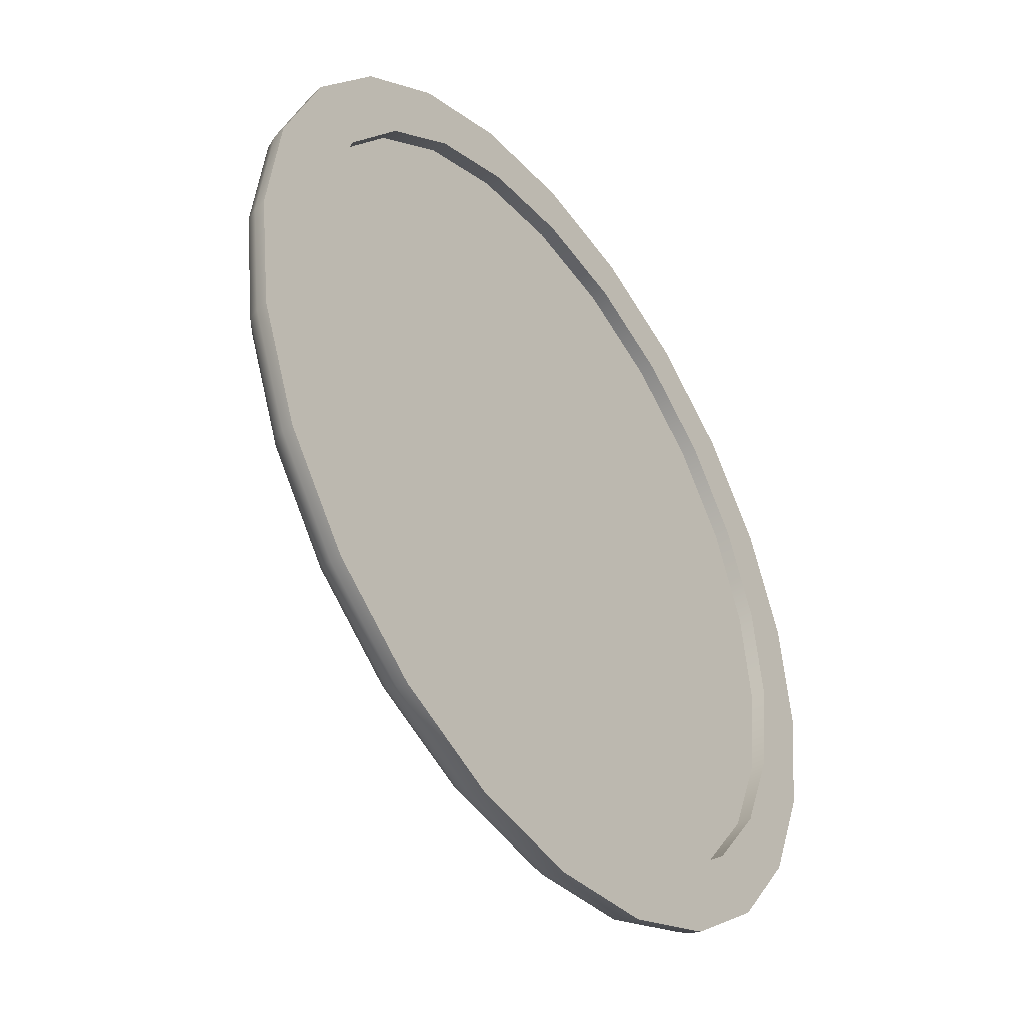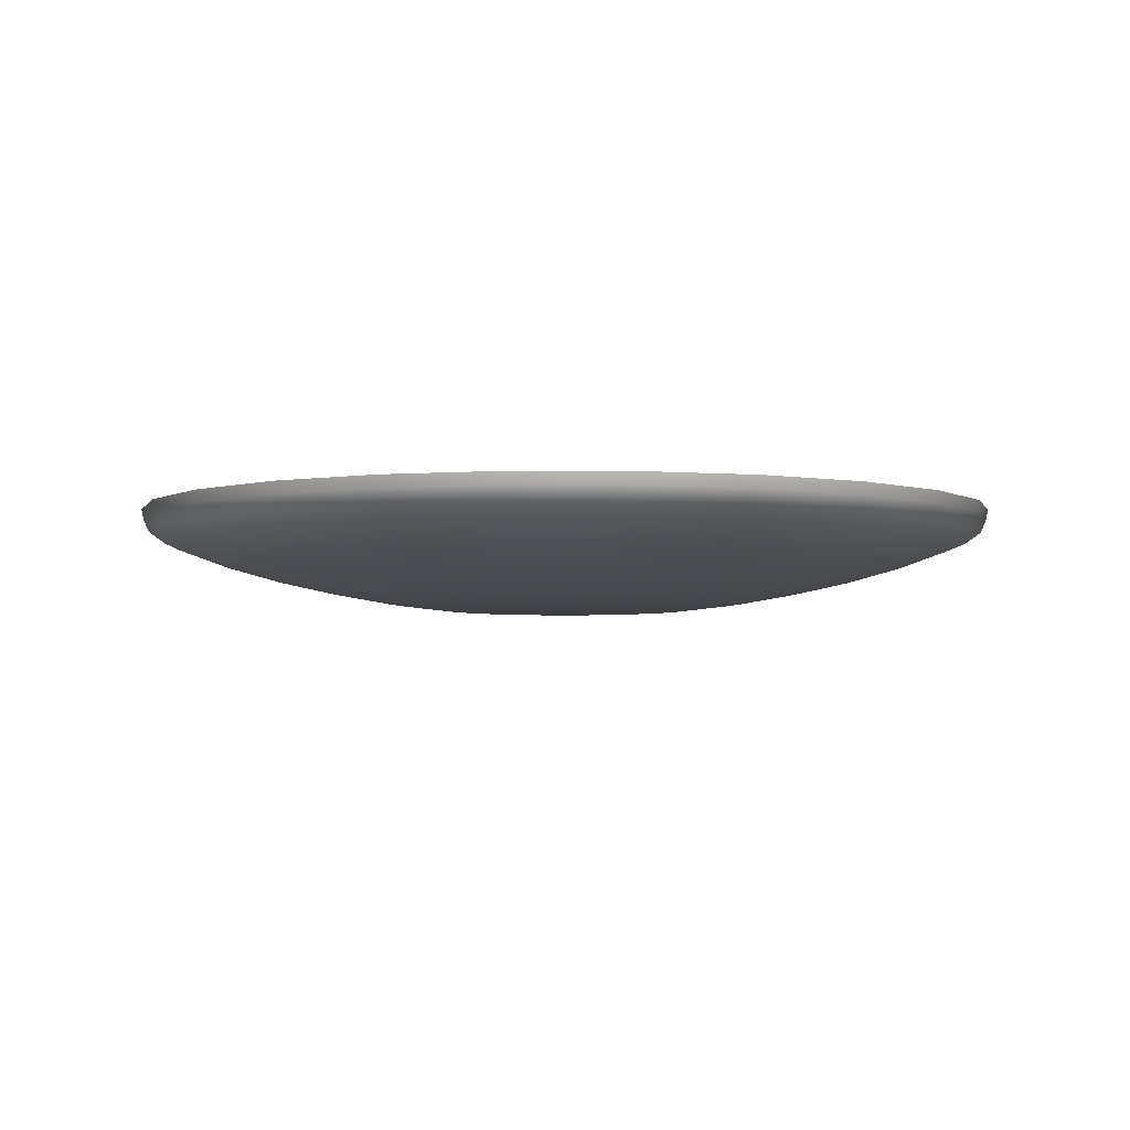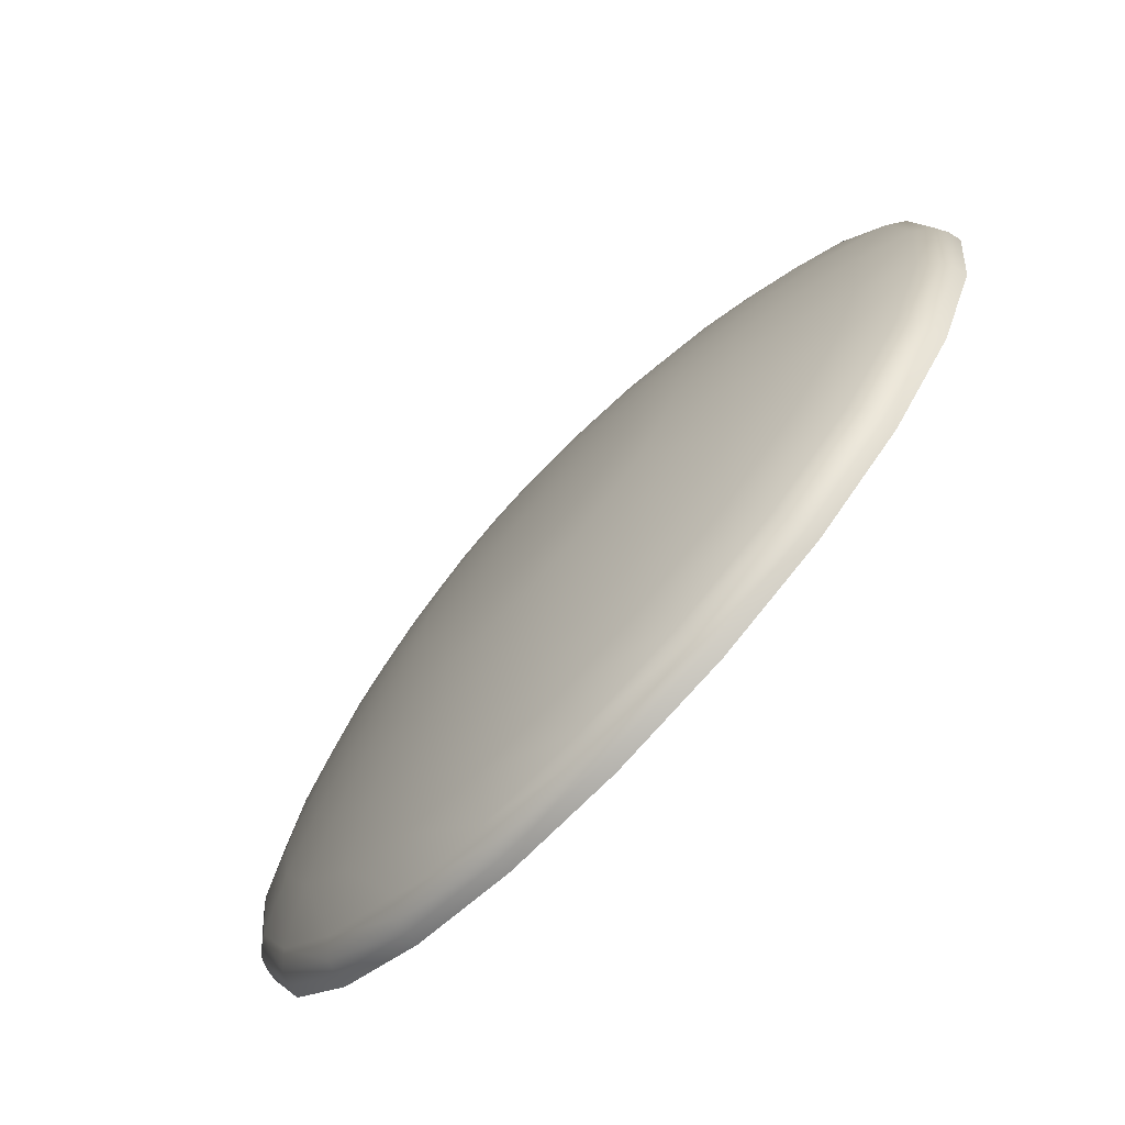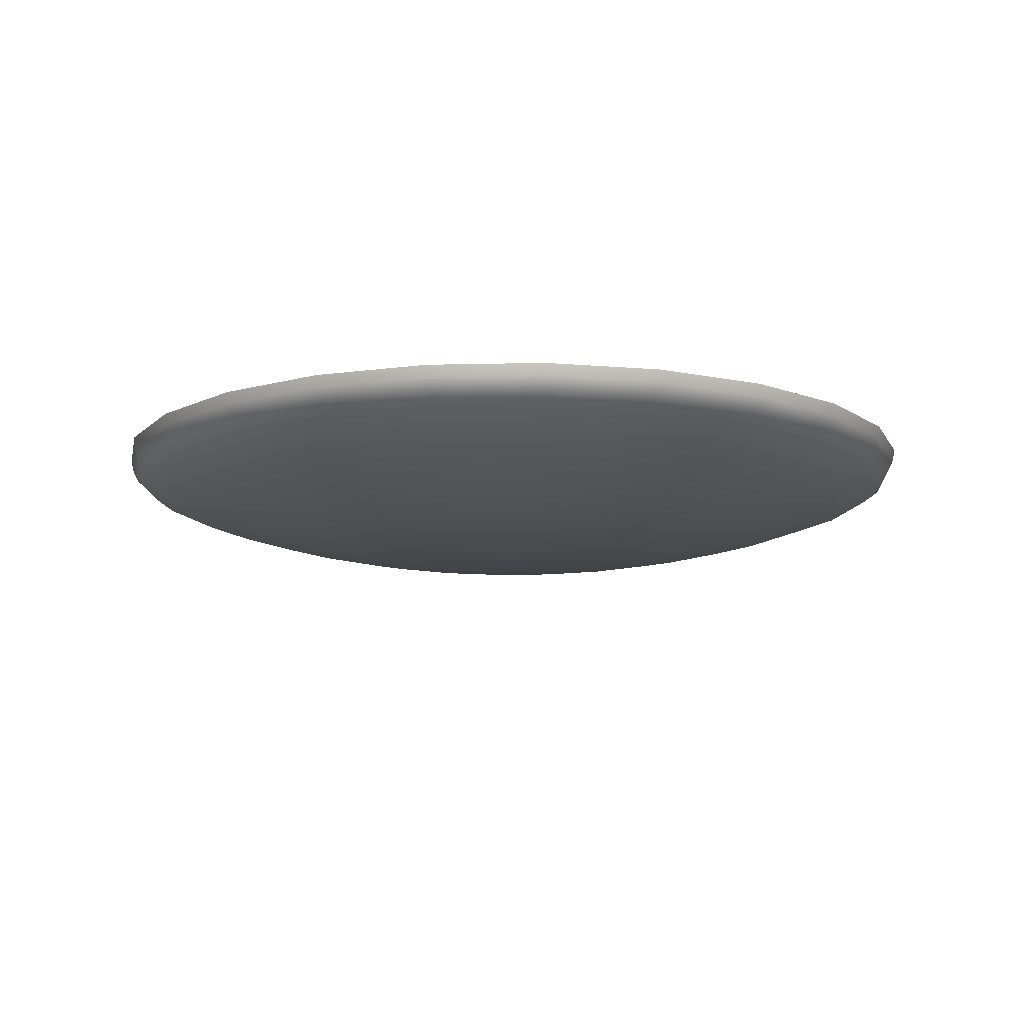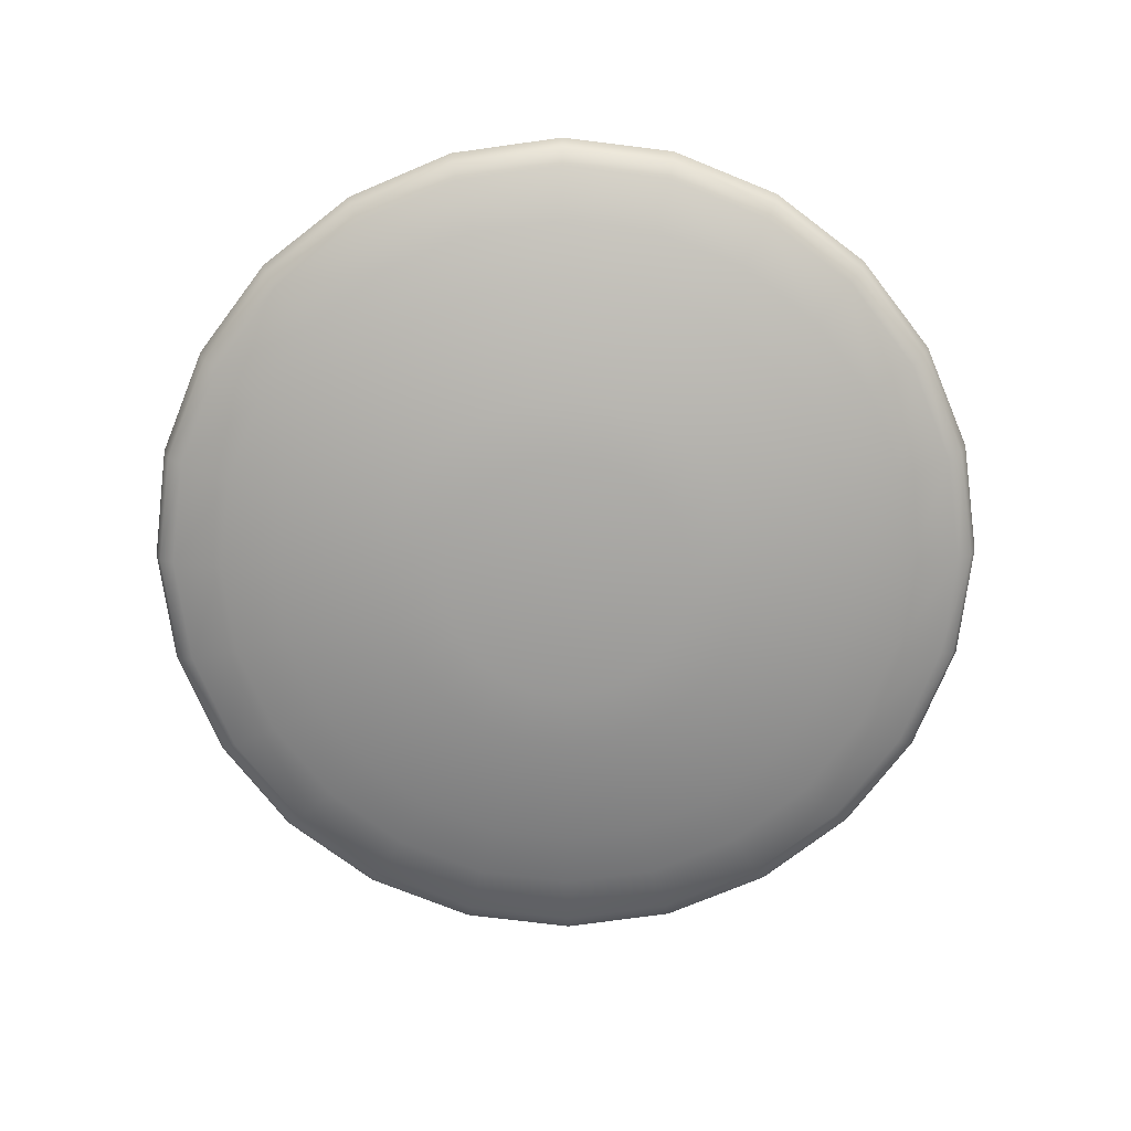
<metadata>
{"format":"obj","ext":"obj","renderer":"f3d","projection":"perspective","resolution":1024,"background":"white","views":[{"elev":-42.8,"azim":125.4,"up":"+Z"},{"elev":-3.7,"azim":-113.2,"up":"+Y"},{"elev":-74.4,"azim":47.0,"up":"+Z"},{"elev":-12.0,"azim":-124.1,"up":"+Y"},{"elev":-73.0,"azim":-119.6,"up":"+Y"}]}
</metadata>
<code>
o Alnair_Heatshield_1
v 0.8119 0.1138 -0.4688
v 0.9056 0.1138 -0.2426
v 0.9375 0.1138 -3.684e-17
v 0.9056 0.1138 0.2426
v 0.8119 0.1138 0.4688
v 0.6629 0.1138 0.6629
v 0.4688 0.1138 0.8119
v 0.2426 0.1138 0.9056
v 2.759e-16 0.1138 0.9375
v -0.2426 0.1138 0.9056
v -0.4688 0.1138 0.8119
v -0.6629 0.1138 0.6629
v -0.8119 0.1138 0.4688
v -0.9056 0.1138 0.2426
v -0.9375 0.1138 1.852e-16
v -0.9056 0.1138 -0.2426
v -0.8119 0.1138 -0.4688
v -0.6629 0.1138 -0.6629
v -0.4688 0.1138 -0.8119
v -0.2426 0.1138 -0.9056
v -5.013e-16 0.1138 -0.9375
v 0.2426 0.1138 -0.9056
v 0.4688 0.1138 -0.8119
v 0.6629 0.1138 -0.6629
v 0.8076 0.08875 -0.4662
v 0.9007 0.08875 -0.2413
v 0.9325 0.08875 -3.692e-17
v 0.9007 0.08875 0.2413
v 0.8076 0.08875 0.4662
v 0.6594 0.08875 0.6594
v 0.4662 0.08875 0.8076
v 0.2413 0.08875 0.9007
v 2.749e-16 0.08875 0.9325
v -0.2413 0.08875 0.9007
v -0.4662 0.08875 0.8076
v -0.6594 0.08875 0.6594
v -0.8076 0.08875 0.4662
v -0.9007 0.08875 0.2413
v -0.9325 0.08875 1.839e-16
v -0.9007 0.08875 -0.2413
v -0.8076 0.08875 -0.4662
v -0.6594 0.08875 -0.6594
v -0.4662 0.08875 -0.8076
v -0.2413 0.08875 -0.9007
v -4.981e-16 0.08875 -0.9325
v 0.2413 0.08875 -0.9007
v 0.4662 0.08875 -0.8076
v 0.6594 0.08875 -0.6594
v 0.7974 0.06375 -0.4604
v 0.8894 0.06375 -0.2383
v 0.9207 0.06375 1.867e-17
v 0.8894 0.06375 0.2383
v 0.7974 0.06375 0.4604
v 0.6511 0.06375 0.6511
v 0.4604 0.06375 0.7974
v 0.2383 0.06375 0.8894
v 2.204e-16 0.06375 0.9207
v -0.2383 0.06375 0.8894
v -0.4604 0.06375 0.7974
v -0.6511 0.06375 0.6511
v -0.7974 0.06375 0.4604
v -0.8894 0.06375 0.2383
v -0.9207 0.06375 2.407e-16
v -0.8894 0.06375 -0.2383
v -0.7974 0.06375 -0.4604
v -0.6511 0.06375 -0.6511
v -0.4604 0.06375 -0.7974
v -0.2383 0.06375 -0.8894
v -6.123e-16 0.06375 -0.9207
v 0.2383 0.06375 -0.8894
v 0.4604 0.06375 -0.7974
v 0.6511 0.06375 -0.6511
v 0.7679 0.03915 -0.4434
v 0.8565 0.03915 -0.2295
v 0.8868 0.03915 1.867e-17
v 0.8565 0.03915 0.2295
v 0.7679 0.03915 0.4434
v 0.627 0.03915 0.627
v 0.4434 0.03915 0.7679
v 0.2295 0.03915 0.8565
v 2.759e-16 0.03915 0.8868
v -0.2295 0.03915 0.8565
v -0.4434 0.03915 0.7679
v -0.627 0.03915 0.627
v -0.7679 0.03915 0.4434
v -0.8565 0.03915 0.2295
v -0.8868 0.03915 1.297e-16
v -0.8565 0.03915 -0.2295
v -0.7679 0.03915 -0.4434
v -0.627 0.03915 -0.627
v -0.4434 0.03915 -0.7679
v -0.2295 0.03915 -0.8565
v -4.457e-16 0.03915 -0.8868
v 0.2295 0.03915 -0.8565
v 0.4434 0.03915 -0.7679
v 0.627 0.03915 -0.627
v 0.6712 -0.00125 -0.3875
v 0.7486 -0.00125 -0.2006
v 0.775 -0.00125 1.867e-17
v 0.7486 -0.00125 0.2006
v 0.6712 -0.00125 0.3875
v 0.548 -0.00125 0.548
v 0.3875 -0.00125 0.6712
v 0.2006 -0.00125 0.7486
v 2.759e-16 -0.00125 0.775
v -0.2006 -0.00125 0.7486
v -0.3875 -0.00125 0.6712
v -0.548 -0.00125 0.548
v -0.6712 -0.00125 0.3875
v -0.7486 -0.00125 0.2006
v -0.775 -0.00125 1.852e-16
v -0.7486 -0.00125 -0.2006
v -0.6712 -0.00125 -0.3875
v -0.548 -0.00125 -0.548
v -0.3875 -0.00125 -0.6712
v -0.2006 -0.00125 -0.7486
v -4.457e-16 -0.00125 -0.775
v 0.2006 -0.00125 -0.7486
v 0.3875 -0.00125 -0.6712
v 0.548 -0.00125 -0.548
v 0.4596 -0.03625 -0.4596
v 0.5629 -0.03625 -0.325
v 0.6279 -0.03625 -0.1682
v 0.65 -0.03625 7.418e-17
v 0.6279 -0.03625 0.1682
v 0.5629 -0.03625 0.325
v 0.4596 -0.03625 0.4596
v 0.325 -0.03625 0.5629
v 0.1682 -0.03625 0.6279
v 2.759e-16 -0.03625 0.65
v -0.1682 -0.03625 0.6279
v -0.325 -0.03625 0.5629
v -0.4596 -0.03625 0.4596
v -0.5629 -0.03625 0.325
v -0.6279 -0.03625 0.1682
v -0.65 -0.03625 7.418e-17
v -0.6279 -0.03625 -0.1682
v -0.5629 -0.03625 -0.325
v -0.4596 -0.03625 -0.4596
v -0.325 -0.03625 -0.5629
v -0.1682 -0.03625 -0.6279
v -3.347e-16 -0.03625 -0.65
v 0.1682 -0.03625 -0.6279
v 0.325 -0.03625 -0.5629
v 0.3712 -0.06375 -0.3712
v 0.4547 -0.06375 -0.2625
v 0.5071 -0.06375 -0.1359
v 0.525 -0.06375 -3.684e-17
v 0.5071 -0.06375 0.1359
v 0.4547 -0.06375 0.2625
v 0.3712 -0.06375 0.3712
v 0.2625 -0.06375 0.4547
v 0.1359 -0.06375 0.5071
v 1.926e-16 -0.06375 0.525
v -0.1359 -0.06375 0.5071
v -0.2625 -0.06375 0.4547
v -0.3712 -0.06375 0.3712
v -0.4547 -0.06375 0.2625
v -0.5071 -0.06375 0.1359
v -0.525 -0.06375 1.019e-16
v -0.5071 -0.06375 -0.1359
v -0.4547 -0.06375 -0.2625
v -0.3712 -0.06375 -0.3712
v -0.2625 -0.06375 -0.4547
v -0.1359 -0.06375 -0.5071
v -2.515e-16 -0.06375 -0.525
v 0.1359 -0.06375 -0.5071
v 0.2625 -0.06375 -0.4547
v 0.2828 -0.08625 -0.2828
v 0.3464 -0.08625 -0.2
v 0.3864 -0.08625 -0.1035
v 0.4 -0.08625 1.867e-17
v 0.3864 -0.08625 0.1035
v 0.3464 -0.08625 0.2
v 0.2828 -0.08625 0.2828
v 0.2 -0.08625 0.3464
v 0.1035 -0.08625 0.3864
v 1.371e-16 -0.08625 0.4
v -0.1035 -0.08625 0.3864
v -0.2 -0.08625 0.3464
v -0.2828 -0.08625 0.2828
v -0.3464 -0.08625 0.2
v -0.3864 -0.08625 0.1035
v -0.4 -0.08625 7.418e-17
v -0.3864 -0.08625 -0.1035
v -0.3464 -0.08625 -0.2
v -0.2828 -0.08625 -0.2828
v -0.2 -0.08625 -0.3464
v -0.1035 -0.08625 -0.3864
v -2.237e-16 -0.08625 -0.4
v 0.1035 -0.08625 -0.3864
v 0.2 -0.08625 -0.3464
v 0.1945 -0.1013 -0.1945
v 0.2382 -0.1013 -0.1375
v 0.2656 -0.1013 -0.07118
v 0.275 -0.1013 -9.089e-18
v 0.2656 -0.1013 0.07118
v 0.2382 -0.1013 0.1375
v 0.1945 -0.1013 0.1945
v 0.1375 -0.1013 0.2382
v 0.07118 -0.1013 0.2656
v 8.161e-17 -0.1013 0.275
v -0.07118 -0.1013 0.2656
v -0.1375 -0.1013 0.2382
v -0.1945 -0.1013 0.1945
v -0.2382 -0.1013 0.1375
v -0.2656 -0.1013 0.07118
v -0.275 -0.1013 8.806e-17
v -0.2656 -0.1013 -0.07118
v -0.2382 -0.1013 -0.1375
v -0.1945 -0.1013 -0.1945
v -0.1375 -0.1013 -0.2382
v -0.07118 -0.1013 -0.2656
v -1.543e-16 -0.1013 -0.275
v 0.07118 -0.1013 -0.2656
v 0.1375 -0.1013 -0.2382
v 3.262e-17 -0.1138 1.338e-17
v 0.7848 0.1138 -0.2103
v 0.7036 0.1138 -0.4062
v 0.5745 0.1138 -0.5745
v 0.4062 0.1138 -0.7036
v 0.2103 0.1138 -0.7848
v -4.332e-16 0.1138 -0.8125
v -0.2103 0.1138 -0.7848
v -0.4062 0.1138 -0.7036
v -0.5745 0.1138 -0.5745
v -0.7036 0.1138 -0.4062
v -0.7848 0.1138 -0.2103
v -0.8125 0.1138 1.563e-16
v -0.7848 0.1138 0.2103
v -0.7036 0.1138 0.4062
v -0.5745 0.1138 0.5745
v -0.4062 0.1138 0.7036
v -0.2103 0.1138 0.7848
v 2.403e-16 0.1138 0.8125
v 0.2103 0.1138 0.7848
v 0.4062 0.1138 0.7036
v 0.5745 0.1138 0.5745
v 0.7036 0.1138 0.4062
v 0.7848 0.1138 0.2103
v 0.8125 0.1138 -3.609e-17
v 0.7848 0.0825 -0.2103
v 0.7036 0.0825 -0.4062
v 0.5745 0.0825 -0.5745
v 0.4062 0.0825 -0.7036
v 0.2103 0.0825 -0.7848
v -4.332e-16 0.0825 -0.8125
v -0.2103 0.0825 -0.7848
v -0.4062 0.0825 -0.7036
v -0.5745 0.0825 -0.5745
v -0.7036 0.0825 -0.4062
v -0.7848 0.0825 -0.2103
v -0.8125 0.0825 1.568e-16
v -0.7848 0.0825 0.2103
v -0.7036 0.0825 0.4062
v -0.5745 0.0825 0.5745
v -0.4062 0.0825 0.7036
v -0.2103 0.0825 0.7848
v 2.403e-16 0.0825 0.8125
v 0.2103 0.0825 0.7848
v 0.4062 0.0825 0.7036
v 0.5745 0.0825 0.5745
v 0.7036 0.0825 0.4062
v 0.7848 0.0825 0.2103
v 0.8125 0.0825 -3.567e-17
v 1.388e-17 0.0825 -1.388e-17
g Alnair_Heatshield_1_Alnair_Heatshield_1_auv
f 1 25 48 24
f 2 26 25 1
f 3 27 26 2
f 4 28 27 3
f 5 29 28 4
f 6 30 29 5
f 7 31 30 6
f 8 32 31 7
f 9 33 32 8
f 10 34 33 9
f 11 35 34 10
f 12 36 35 11
f 13 37 36 12
f 14 38 37 13
f 15 39 38 14
f 16 40 39 15
f 17 41 40 16
f 18 42 41 17
f 19 43 42 18
f 20 44 43 19
f 21 45 44 20
f 22 46 45 21
f 23 47 46 22
f 24 48 47 23
f 25 49 72 48
f 26 50 49 25
f 27 51 50 26
f 28 52 51 27
f 29 53 52 28
f 30 54 53 29
f 31 55 54 30
f 32 56 55 31
f 33 57 56 32
f 34 58 57 33
f 35 59 58 34
f 36 60 59 35
f 37 61 60 36
f 38 62 61 37
f 39 63 62 38
f 40 64 63 39
f 41 65 64 40
f 42 66 65 41
f 43 67 66 42
f 44 68 67 43
f 45 69 68 44
f 46 70 69 45
f 47 71 70 46
f 48 72 71 47
f 49 73 96 72
f 50 74 73 49
f 51 75 74 50
f 52 76 75 51
f 53 77 76 52
f 54 78 77 53
f 55 79 78 54
f 56 80 79 55
f 57 81 80 56
f 58 82 81 57
f 59 83 82 58
f 60 84 83 59
f 61 85 84 60
f 62 86 85 61
f 63 87 86 62
f 64 88 87 63
f 65 89 88 64
f 66 90 89 65
f 67 91 90 66
f 68 92 91 67
f 69 93 92 68
f 70 94 93 69
f 71 95 94 70
f 72 96 95 71
f 73 97 120 96
f 74 98 97 73
f 75 99 98 74
f 76 100 99 75
f 77 101 100 76
f 78 102 101 77
f 79 103 102 78
f 80 104 103 79
f 81 105 104 80
f 82 106 105 81
f 83 107 106 82
f 84 108 107 83
f 85 109 108 84
f 86 110 109 85
f 87 111 110 86
f 88 112 111 87
f 89 113 112 88
f 90 114 113 89
f 91 115 114 90
f 92 116 115 91
f 93 117 116 92
f 94 118 117 93
f 95 119 118 94
f 96 120 119 95
f 97 122 121 120
f 98 123 122 97
f 99 124 123 98
f 100 125 124 99
f 101 126 125 100
f 102 127 126 101
f 103 128 127 102
f 104 129 128 103
f 105 130 129 104
f 106 131 130 105
f 107 132 131 106
f 108 133 132 107
f 109 134 133 108
f 110 135 134 109
f 111 136 135 110
f 112 137 136 111
f 113 138 137 112
f 114 139 138 113
f 115 140 139 114
f 116 141 140 115
f 117 142 141 116
f 118 143 142 117
f 119 144 143 118
f 120 121 144 119
f 121 145 168 144
f 122 146 145 121
f 123 147 146 122
f 124 148 147 123
f 125 149 148 124
f 126 150 149 125
f 127 151 150 126
f 128 152 151 127
f 129 153 152 128
f 130 154 153 129
f 131 155 154 130
f 132 156 155 131
f 133 157 156 132
f 134 158 157 133
f 135 159 158 134
f 136 160 159 135
f 137 161 160 136
f 138 162 161 137
f 139 163 162 138
f 140 164 163 139
f 141 165 164 140
f 142 166 165 141
f 143 167 166 142
f 144 168 167 143
f 145 169 192 168
f 146 170 169 145
f 147 171 170 146
f 148 172 171 147
f 149 173 172 148
f 150 174 173 149
f 151 175 174 150
f 152 176 175 151
f 153 177 176 152
f 154 178 177 153
f 155 179 178 154
f 156 180 179 155
f 157 181 180 156
f 158 182 181 157
f 159 183 182 158
f 160 184 183 159
f 161 185 184 160
f 162 186 185 161
f 163 187 186 162
f 164 188 187 163
f 165 189 188 164
f 166 190 189 165
f 167 191 190 166
f 168 192 191 167
f 169 193 216 192
f 170 194 193 169
f 171 195 194 170
f 172 196 195 171
f 173 197 196 172
f 174 198 197 173
f 175 199 198 174
f 176 200 199 175
f 177 201 200 176
f 178 202 201 177
f 179 203 202 178
f 180 204 203 179
f 181 205 204 180
f 182 206 205 181
f 183 207 206 182
f 184 208 207 183
f 185 209 208 184
f 186 210 209 185
f 187 211 210 186
f 188 212 211 187
f 189 213 212 188
f 190 214 213 189
f 191 215 214 190
f 192 216 215 191
f 193 217 216
f 194 217 193
f 195 217 194
f 196 217 195
f 197 217 196
f 198 217 197
f 199 217 198
f 200 217 199
f 201 217 200
f 202 217 201
f 203 217 202
f 204 217 203
f 205 217 204
f 206 217 205
f 207 217 206
f 208 217 207
f 209 217 208
f 210 217 209
f 211 217 210
f 212 217 211
f 213 217 212
f 214 217 213
f 215 217 214
f 216 217 215
f 242 266 265
f 243 266 242
f 244 266 243
f 245 266 244
f 246 266 245
f 247 266 246
f 248 266 247
f 249 266 248
f 250 266 249
f 251 266 250
f 252 266 251
f 253 266 252
f 254 266 253
f 255 266 254
f 256 266 255
f 257 266 256
f 258 266 257
f 259 266 258
f 260 266 259
f 261 266 260
f 262 266 261
f 263 266 262
f 264 266 263
f 265 266 264
f 218 242 265 241
f 219 243 242 218
f 220 244 243 219
f 221 245 244 220
f 222 246 245 221
f 223 247 246 222
f 224 248 247 223
f 225 249 248 224
f 226 250 249 225
f 227 251 250 226
f 228 252 251 227
f 229 253 252 228
f 230 254 253 229
f 231 255 254 230
f 232 256 255 231
f 233 257 256 232
f 234 258 257 233
f 235 259 258 234
f 236 260 259 235
f 237 261 260 236
f 238 262 261 237
f 239 263 262 238
f 240 264 263 239
f 241 265 264 240
f 1 219 218 2
f 2 218 241 3
f 3 241 240 4
f 4 240 239 5
f 5 239 238 6
f 6 238 237 7
f 7 237 236 8
f 8 236 235 9
f 9 235 234 10
f 10 234 233 11
f 11 233 232 12
f 12 232 231 13
f 13 231 230 14
f 14 230 229 15
f 15 229 228 16
f 16 228 227 17
f 17 227 226 18
f 18 226 225 19
f 19 225 224 20
f 20 224 223 21
f 21 223 222 22
f 22 222 221 23
f 23 221 220 24
f 24 220 219 1

</code>
